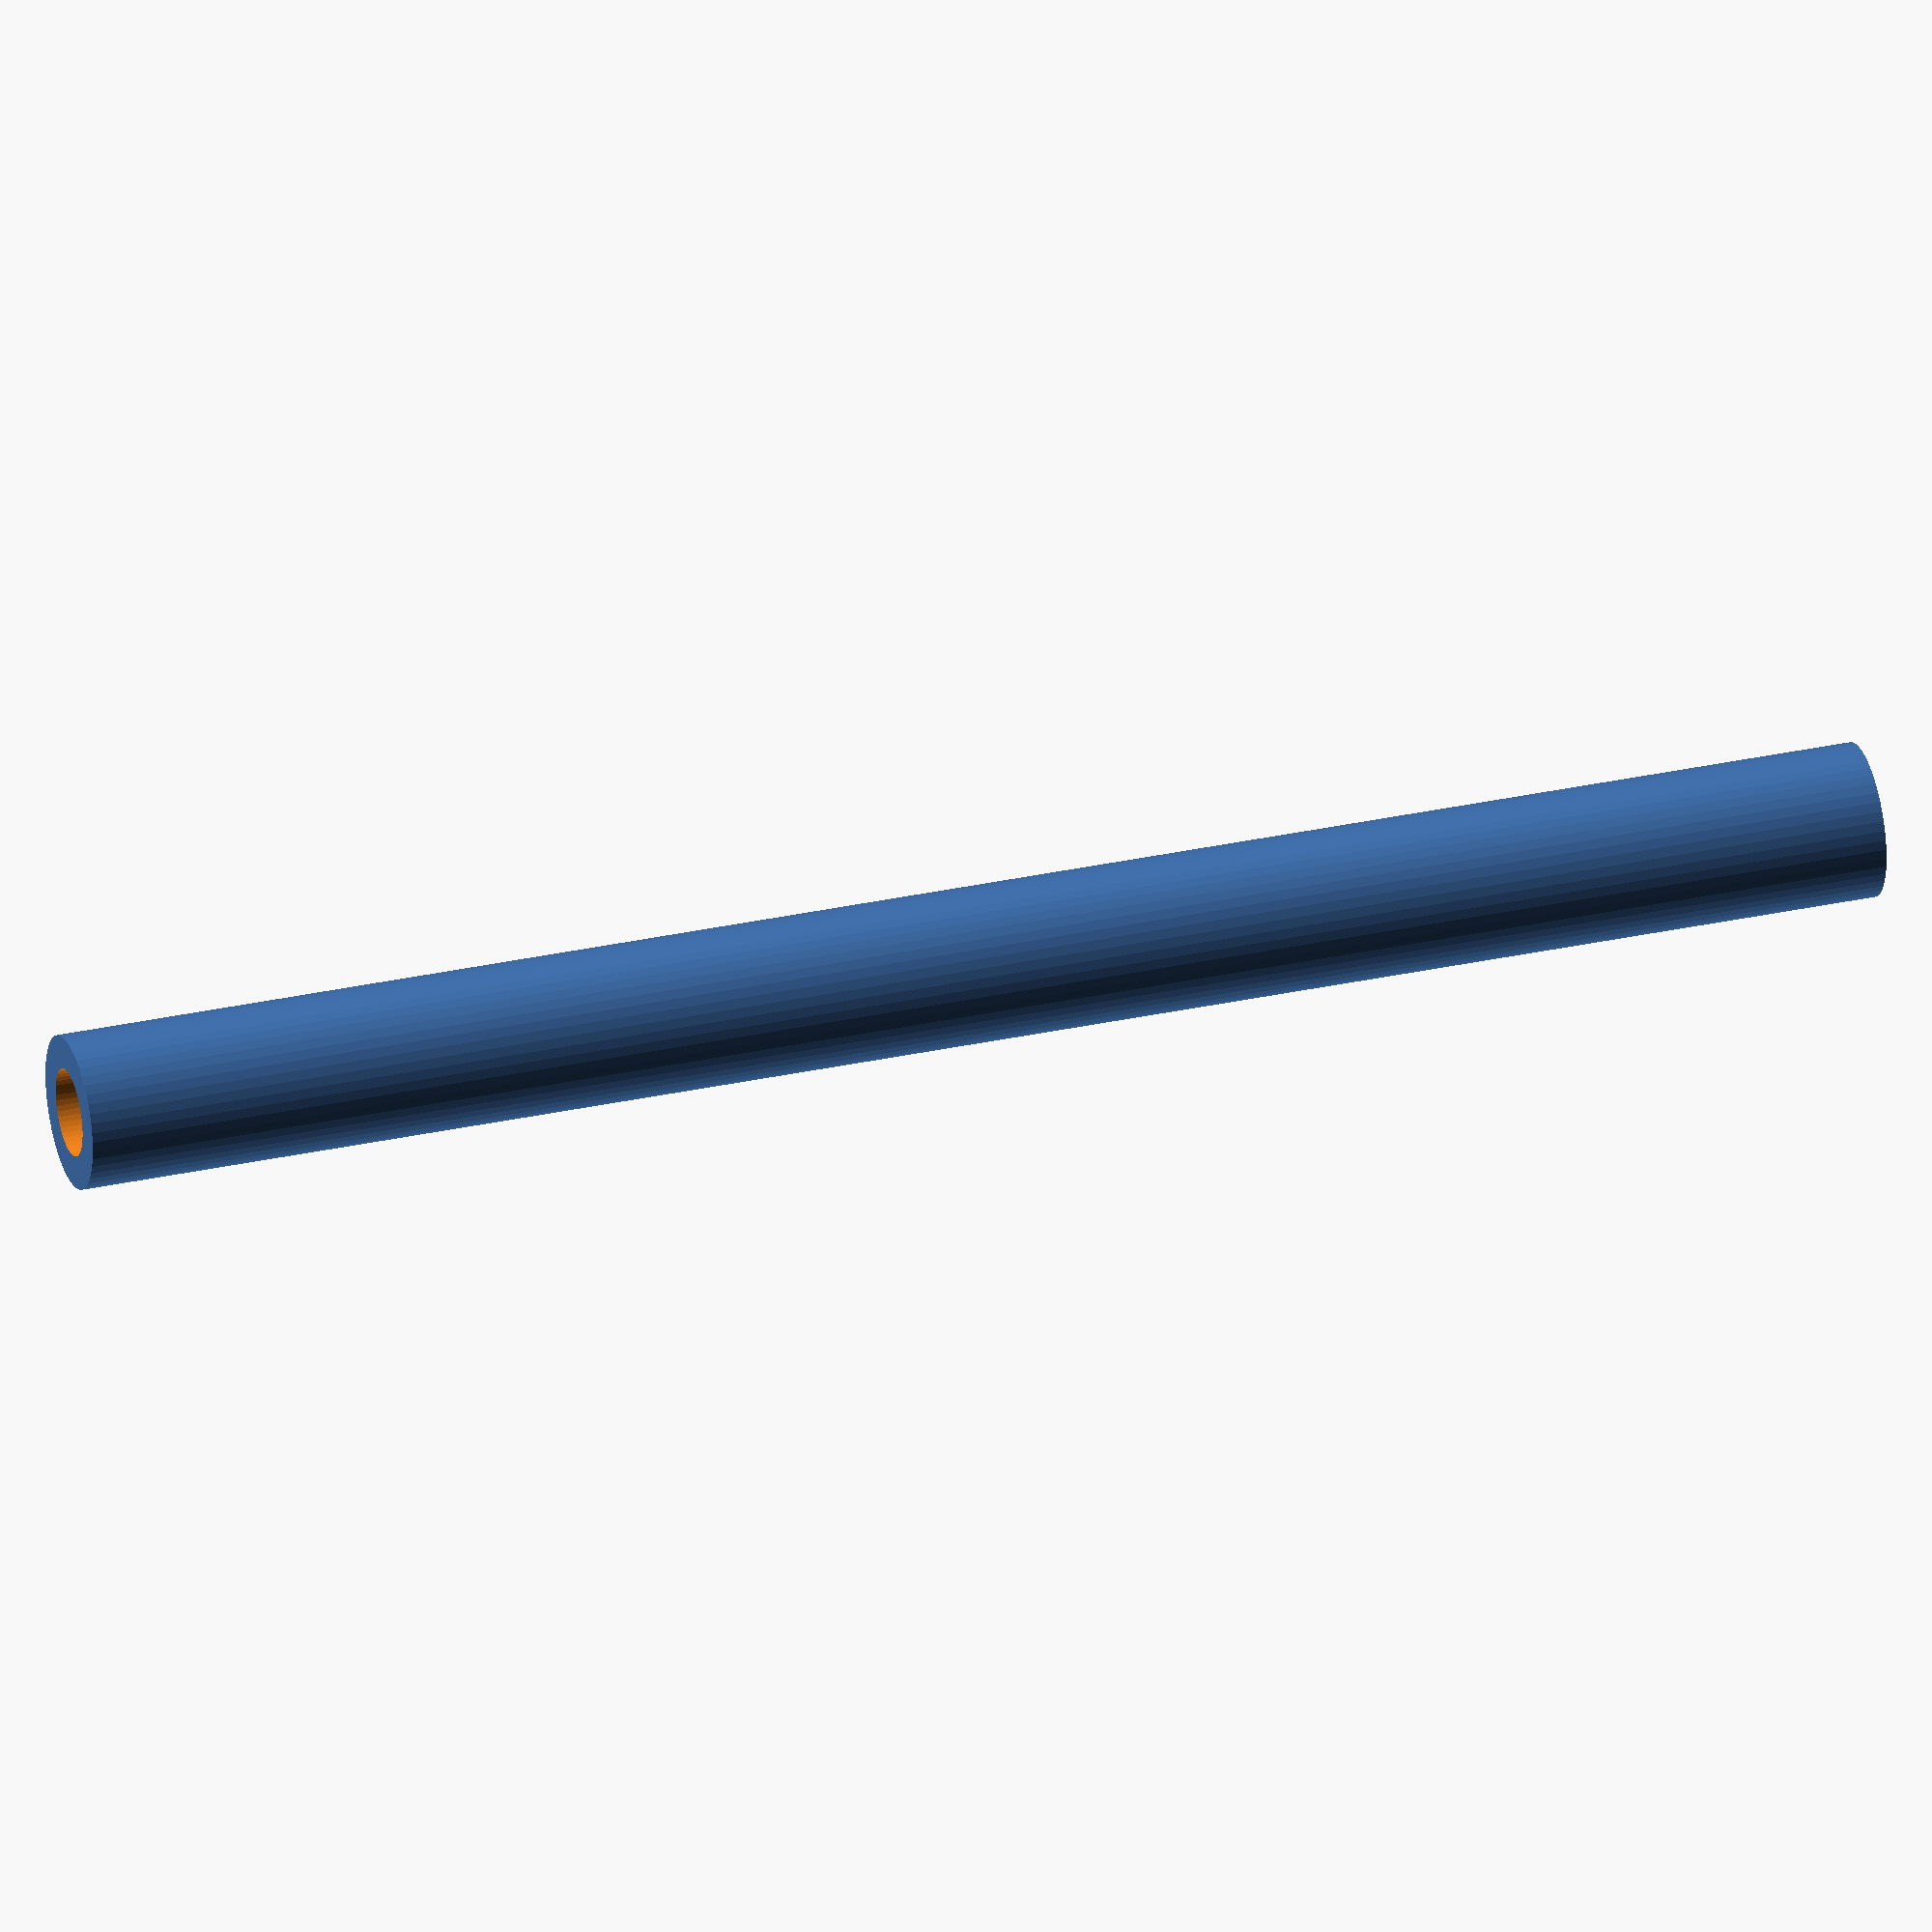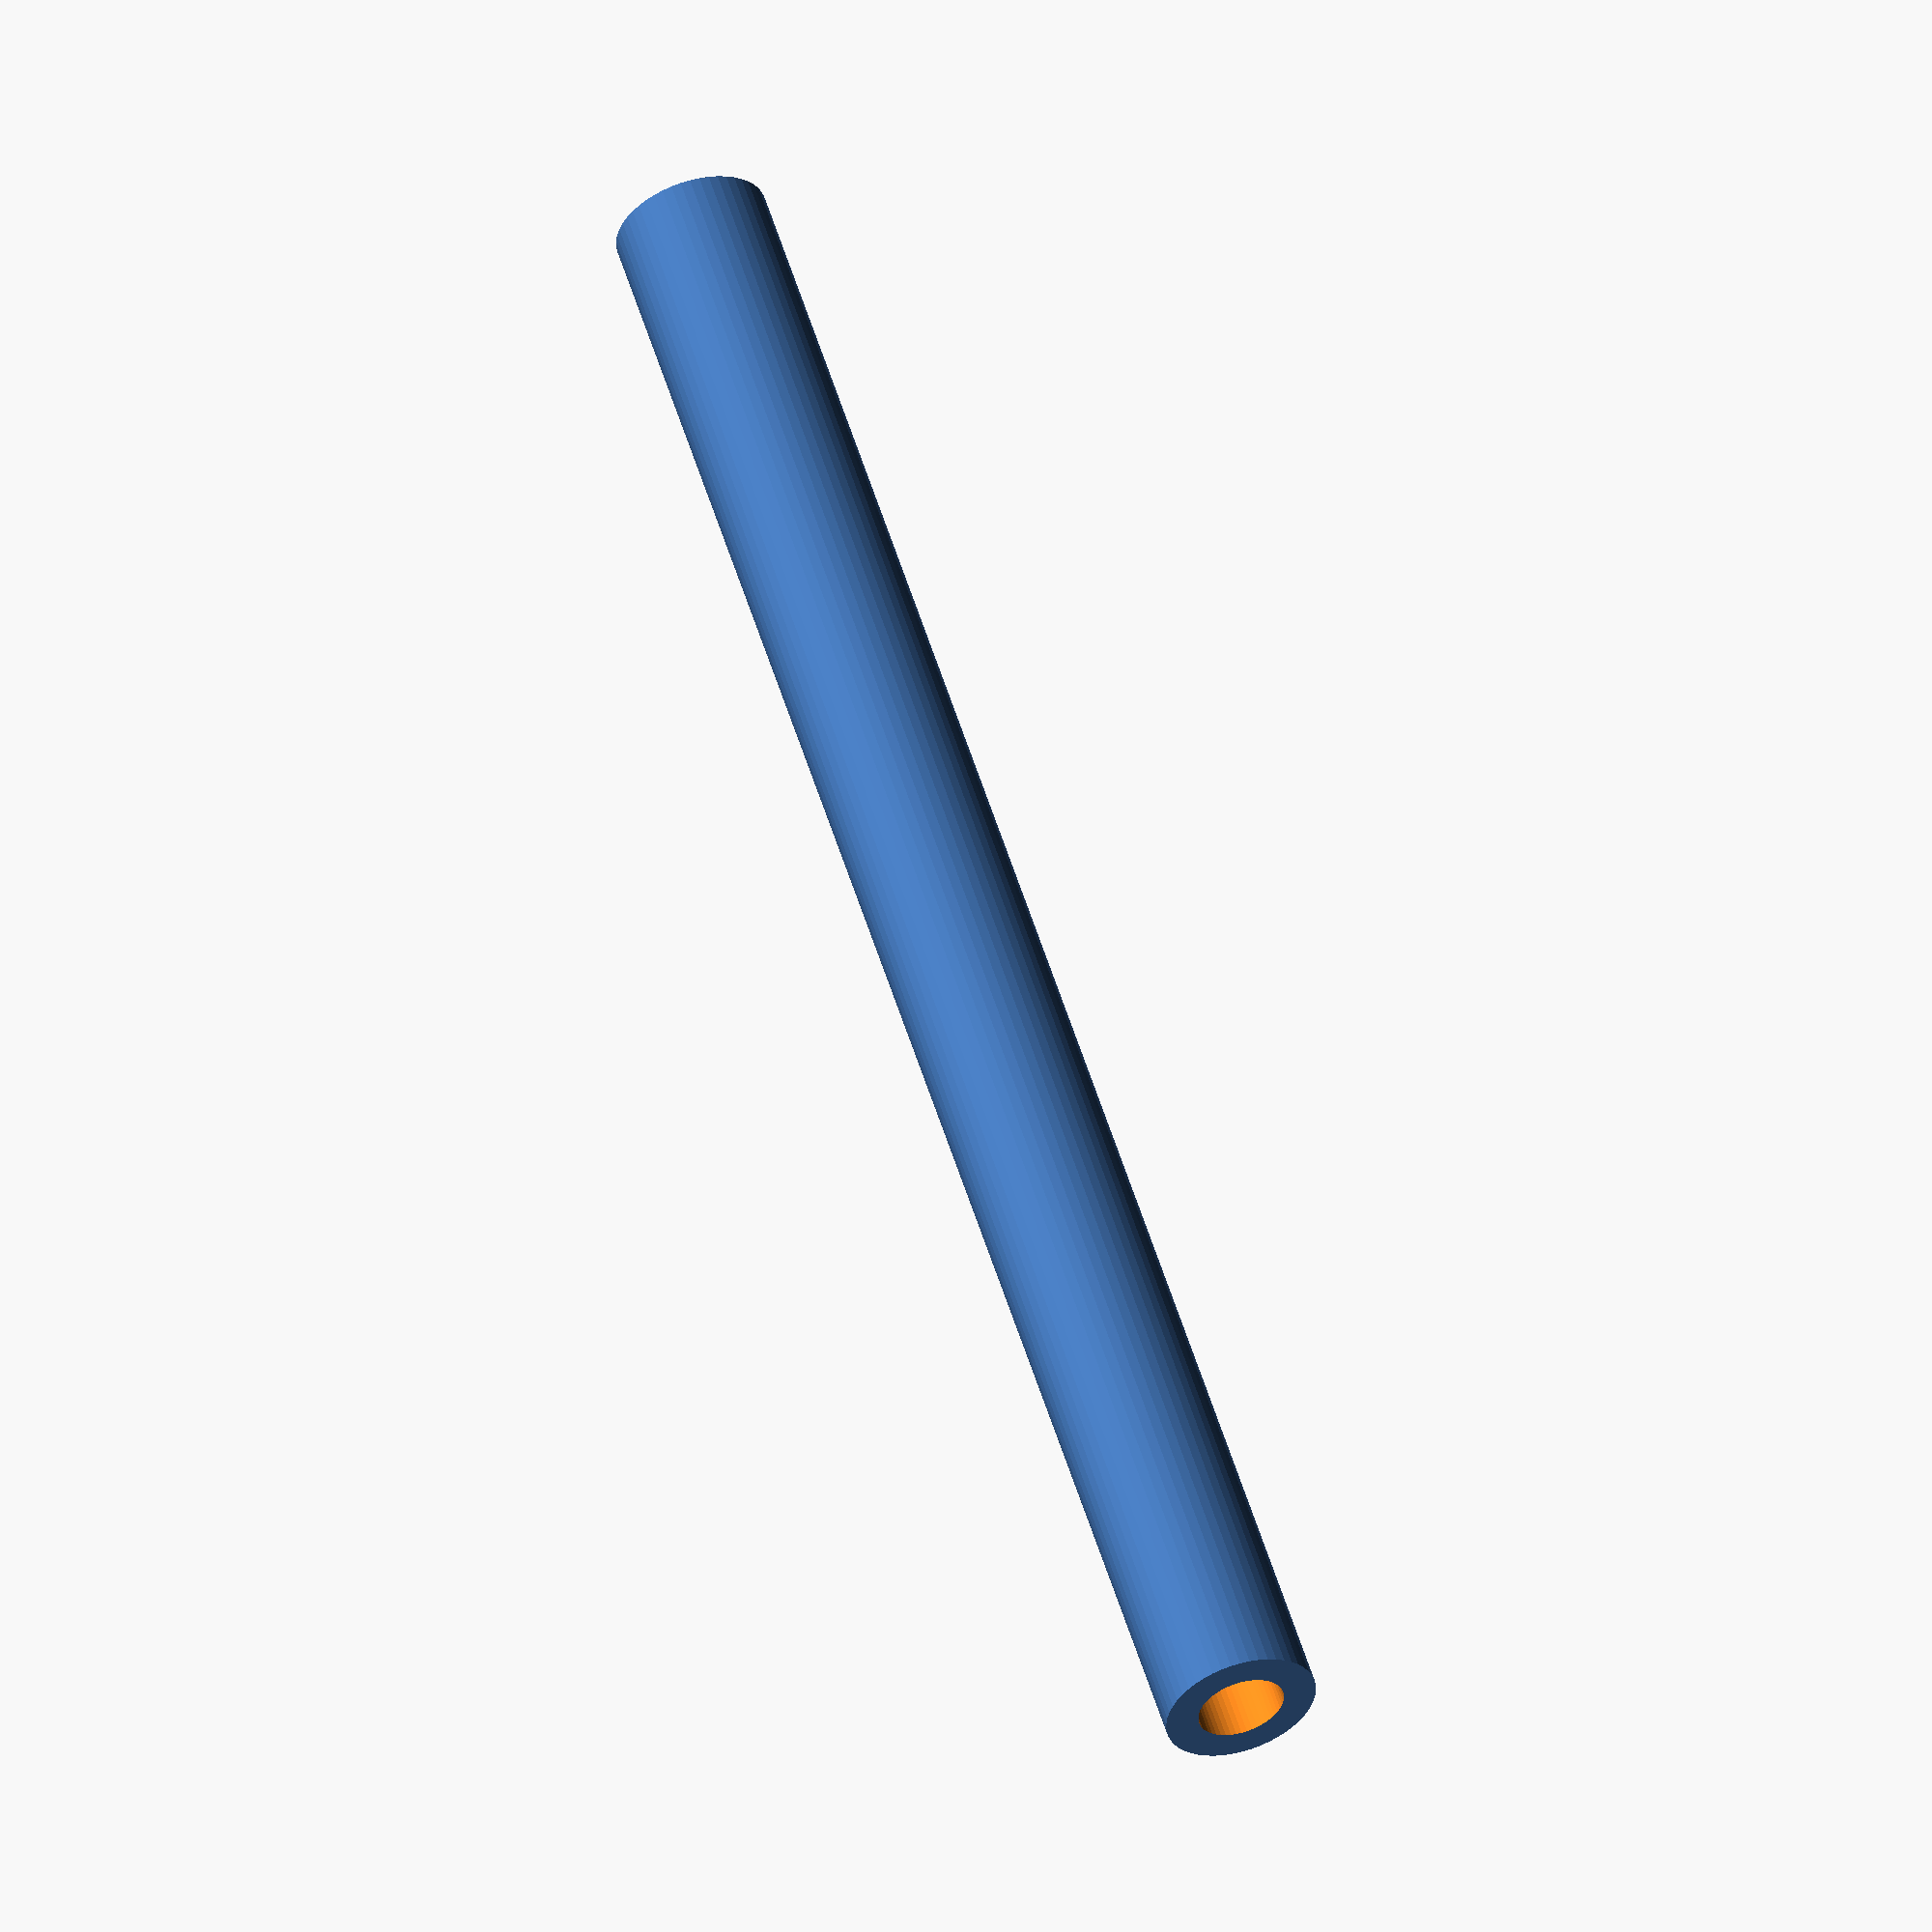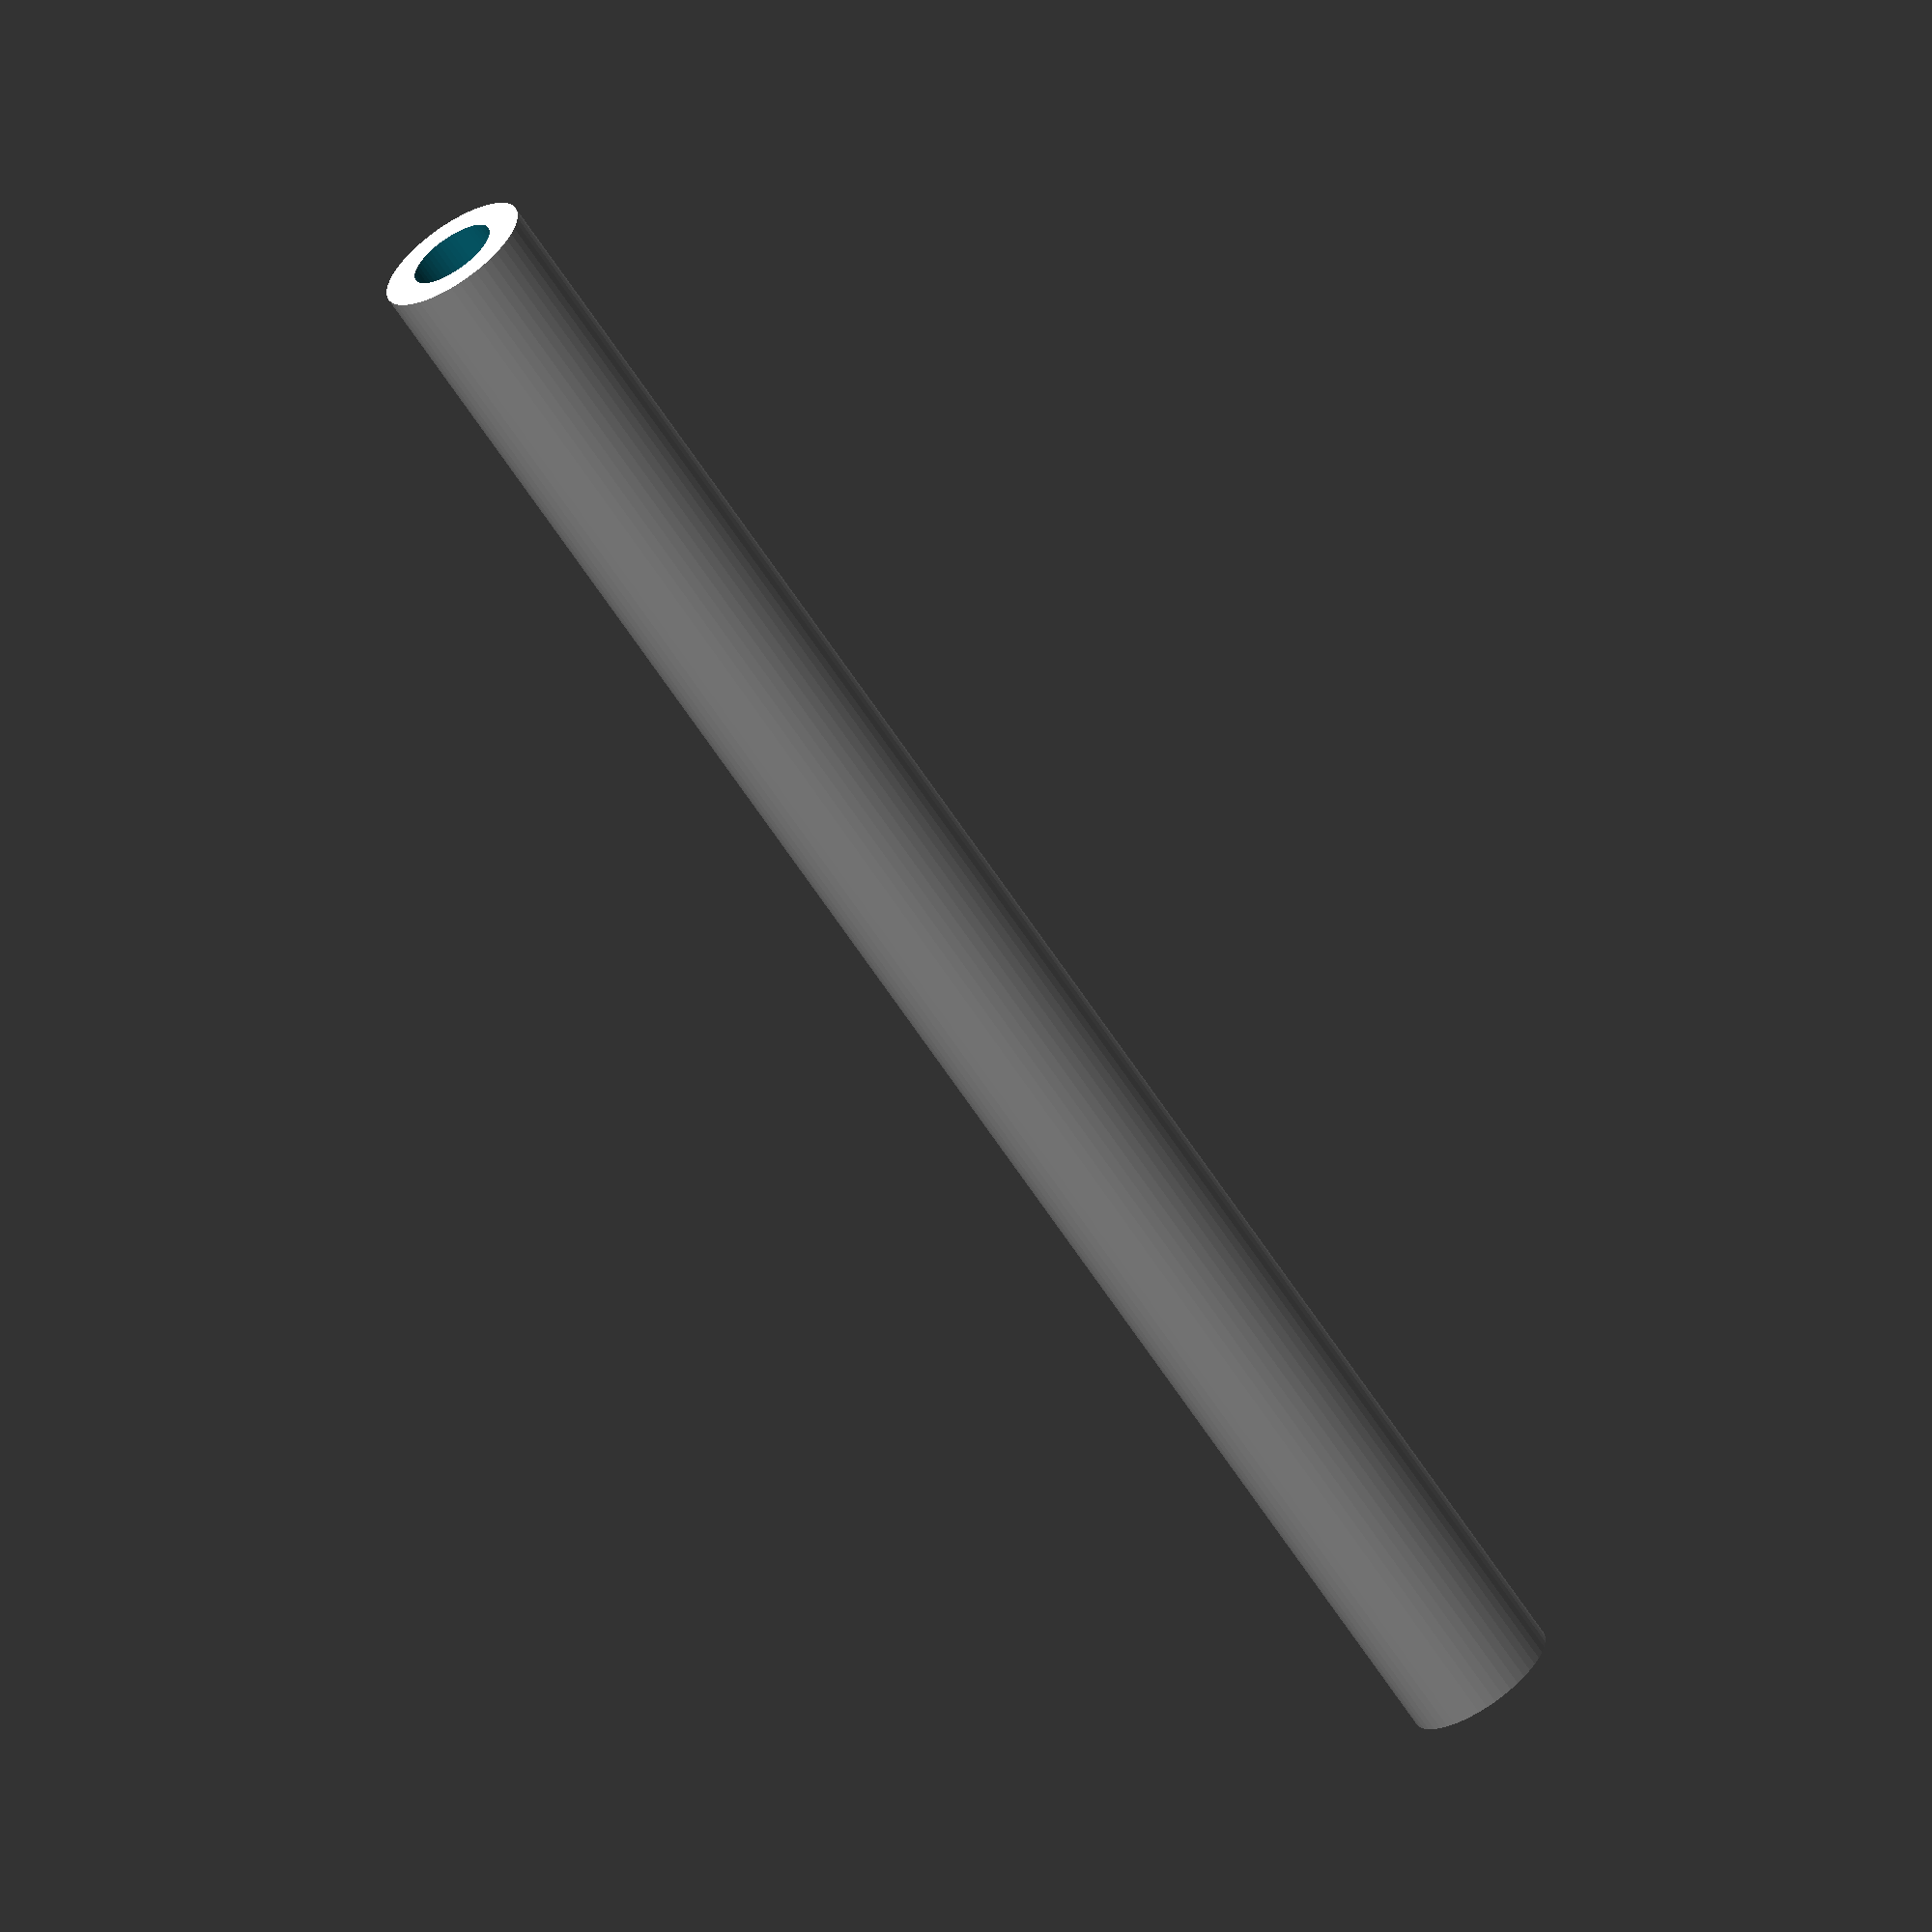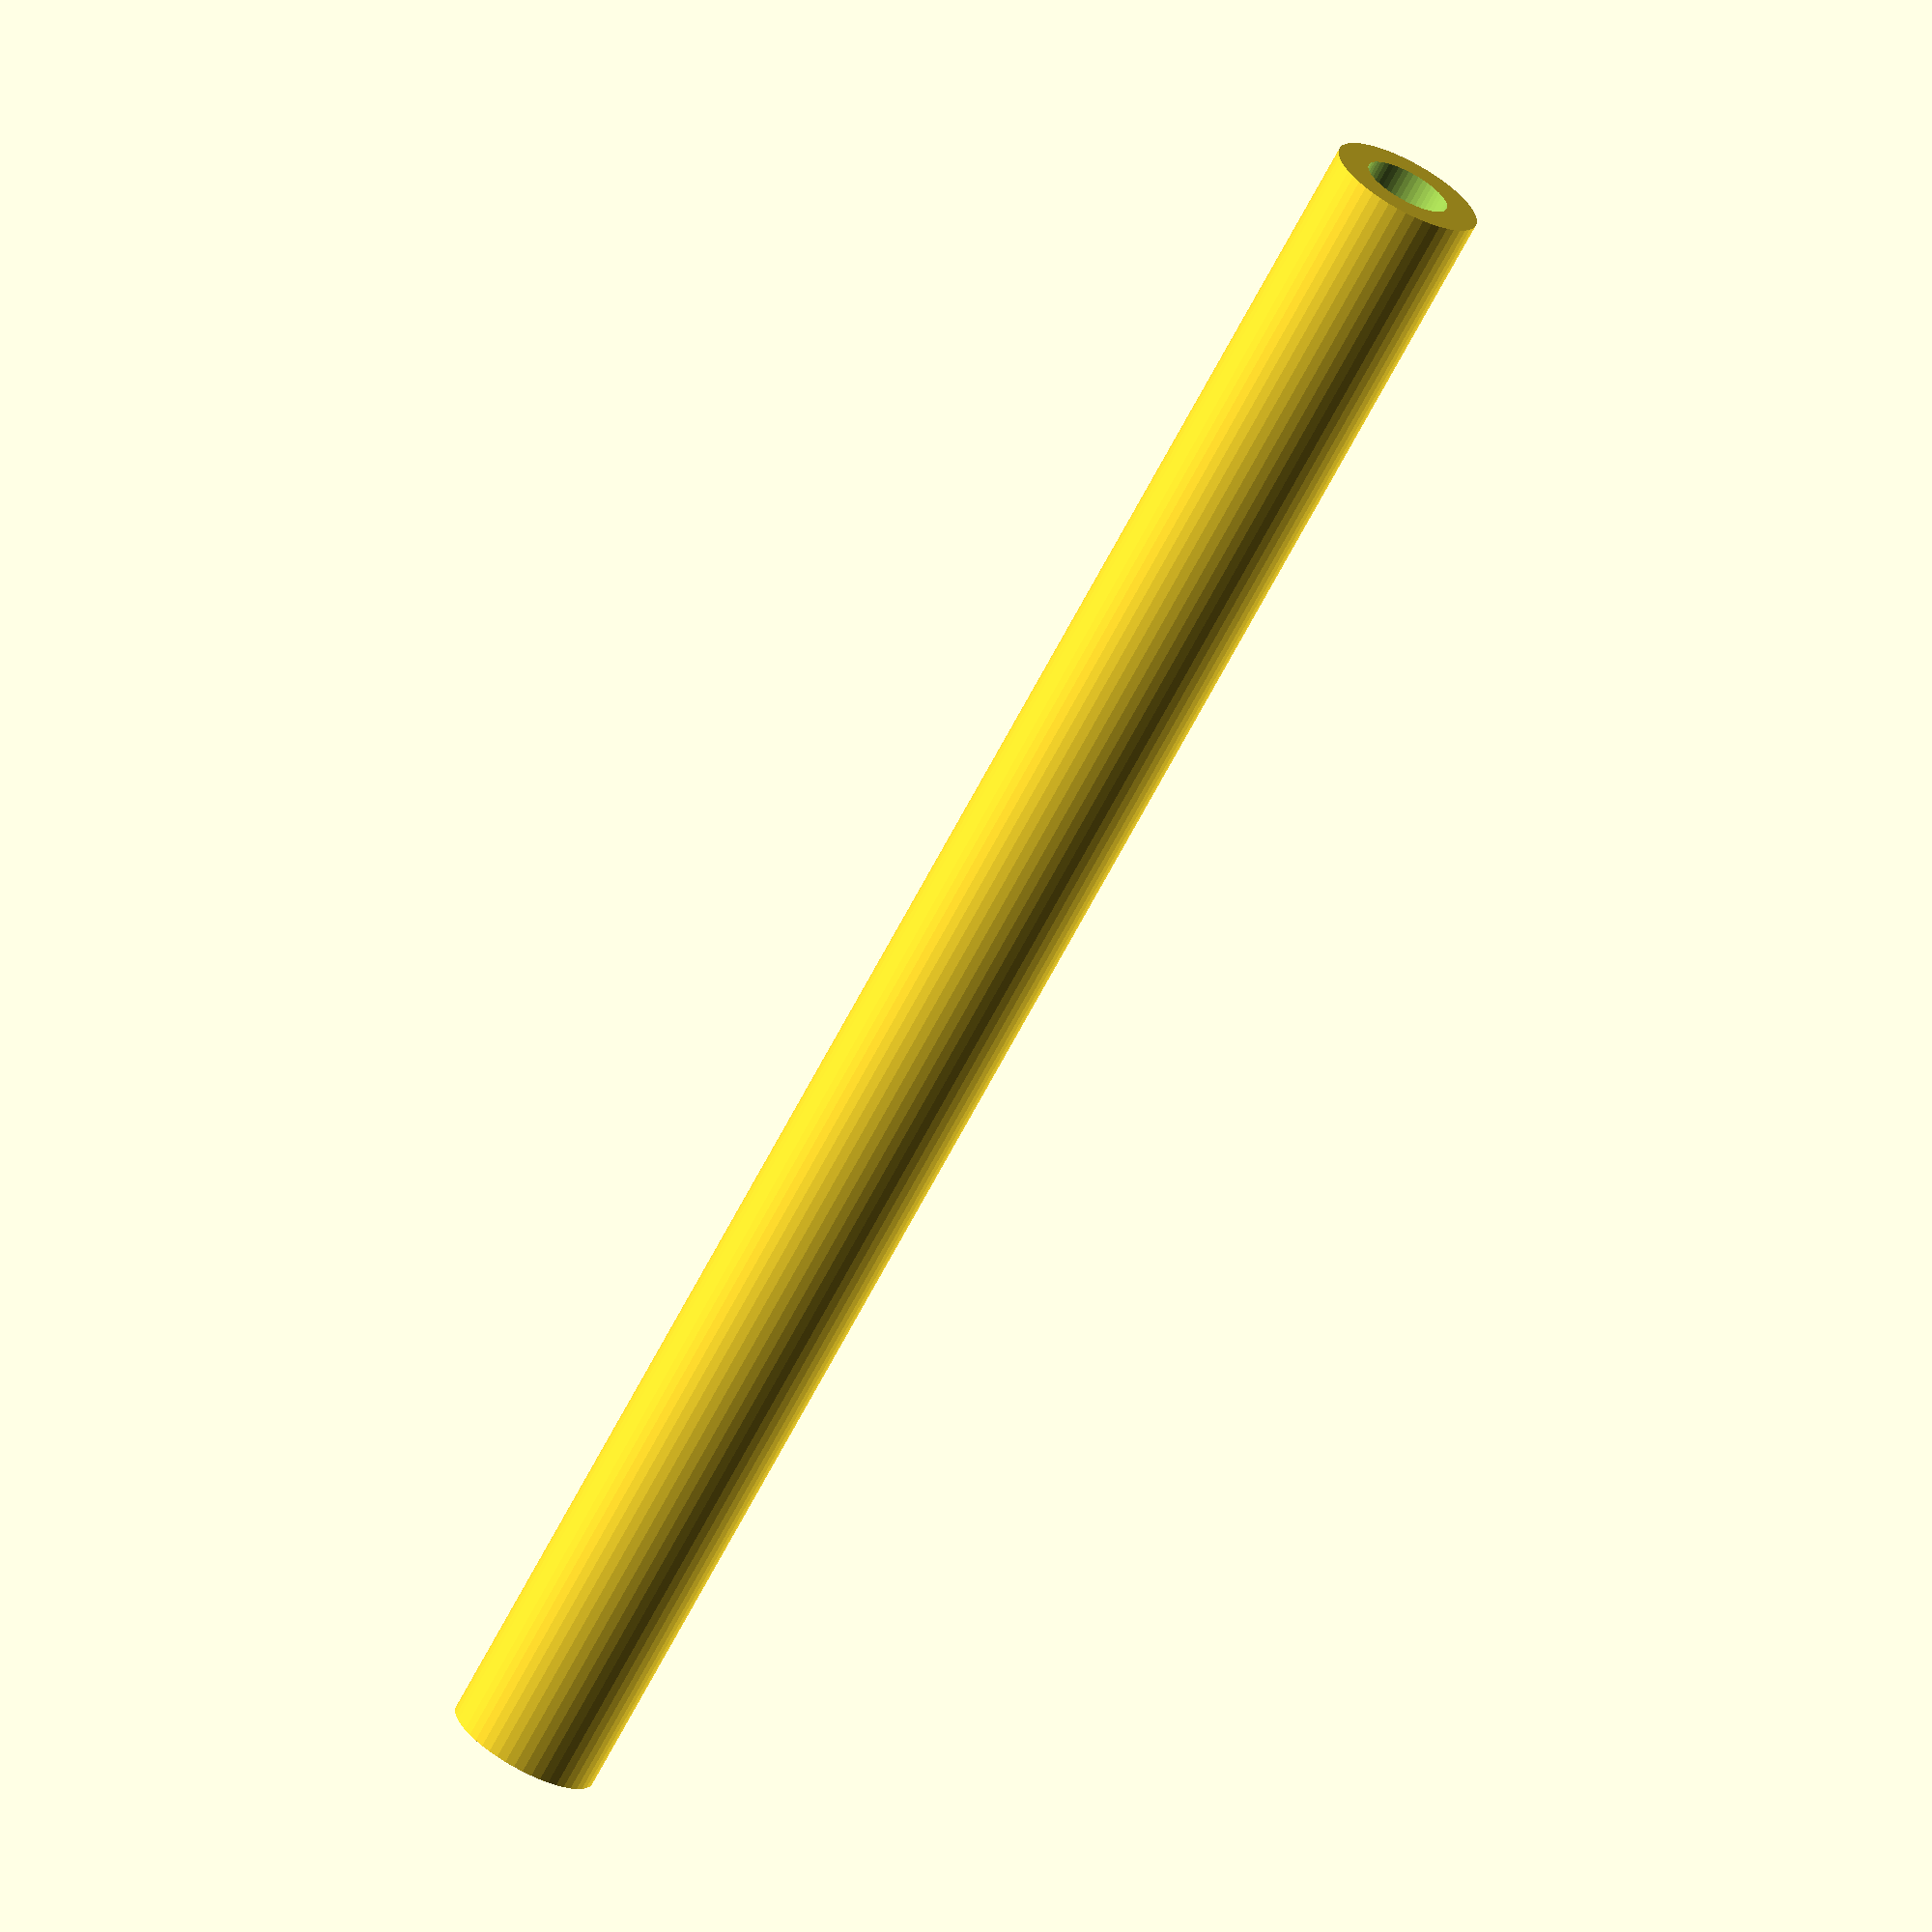
<openscad>
$fn = 50;


difference() {
	union() {
		translate(v = [0, 0, -21.0000000000]) {
			cylinder(h = 42, r = 1.7500000000);
		}
	}
	union() {
		translate(v = [0, 0, -100.0000000000]) {
			cylinder(h = 200, r = 1.0000000000);
		}
	}
}
</openscad>
<views>
elev=329.0 azim=281.2 roll=72.4 proj=o view=wireframe
elev=124.5 azim=204.5 roll=197.0 proj=o view=wireframe
elev=64.6 azim=175.6 roll=213.1 proj=o view=solid
elev=69.7 azim=175.0 roll=152.0 proj=o view=solid
</views>
